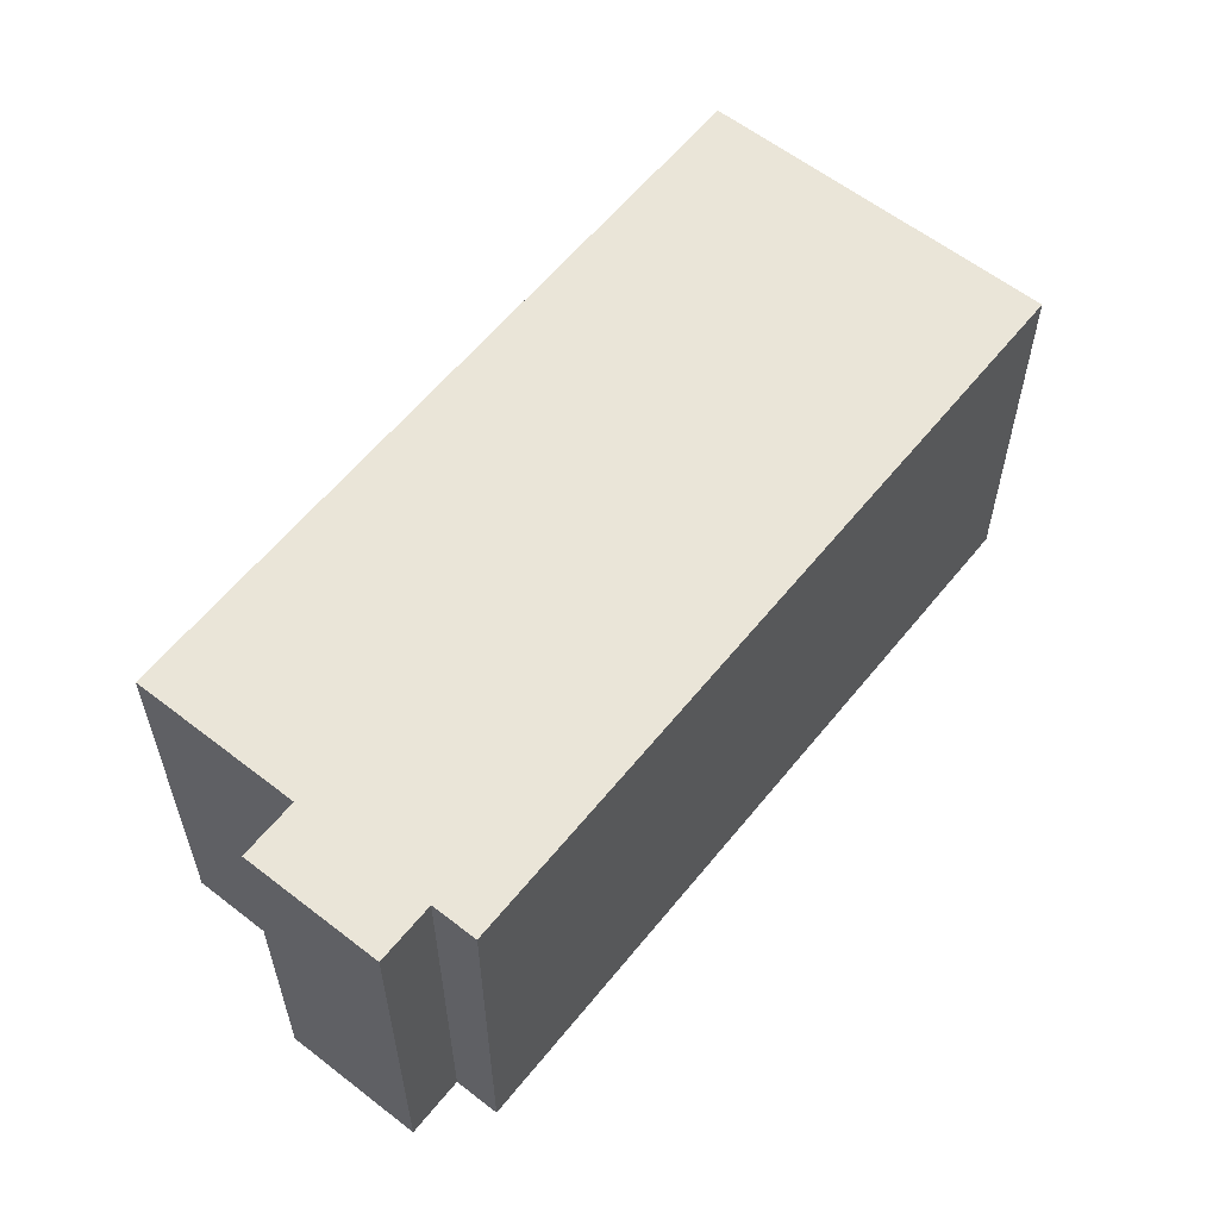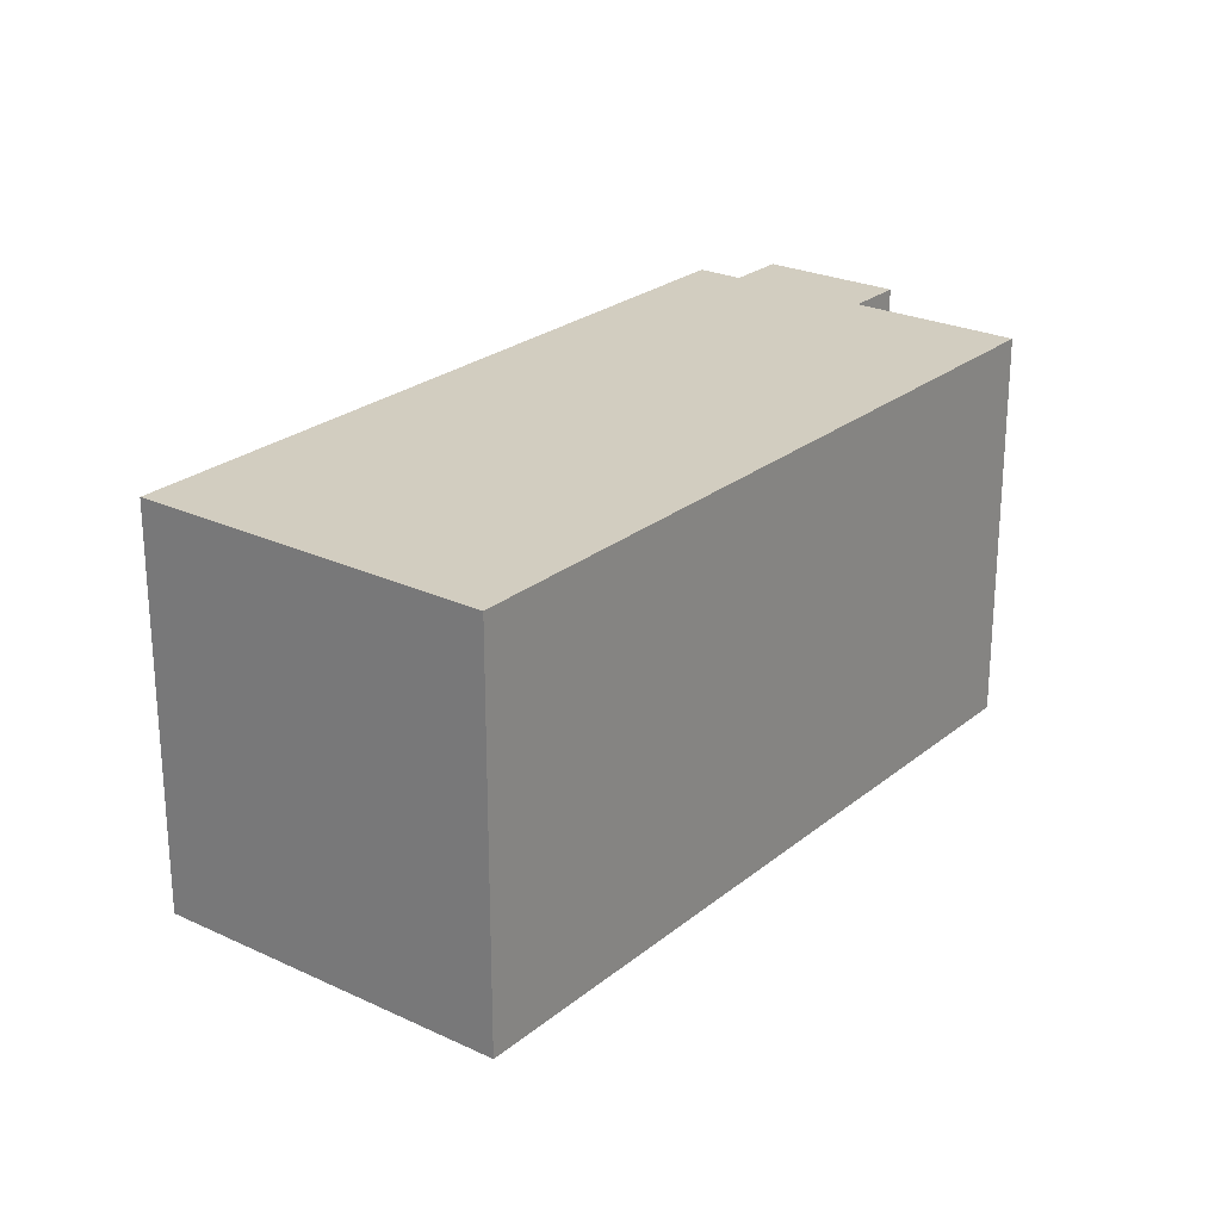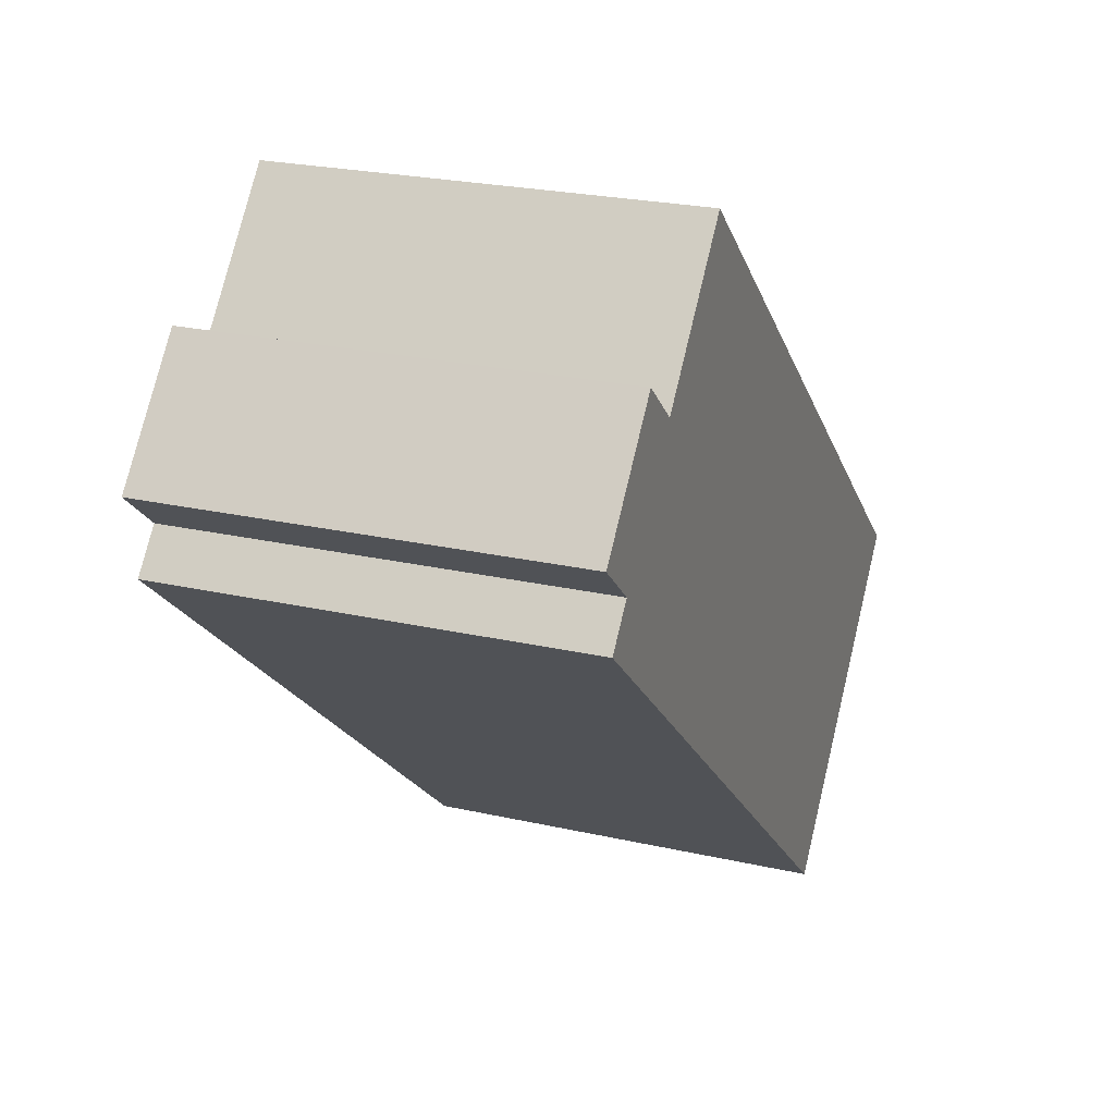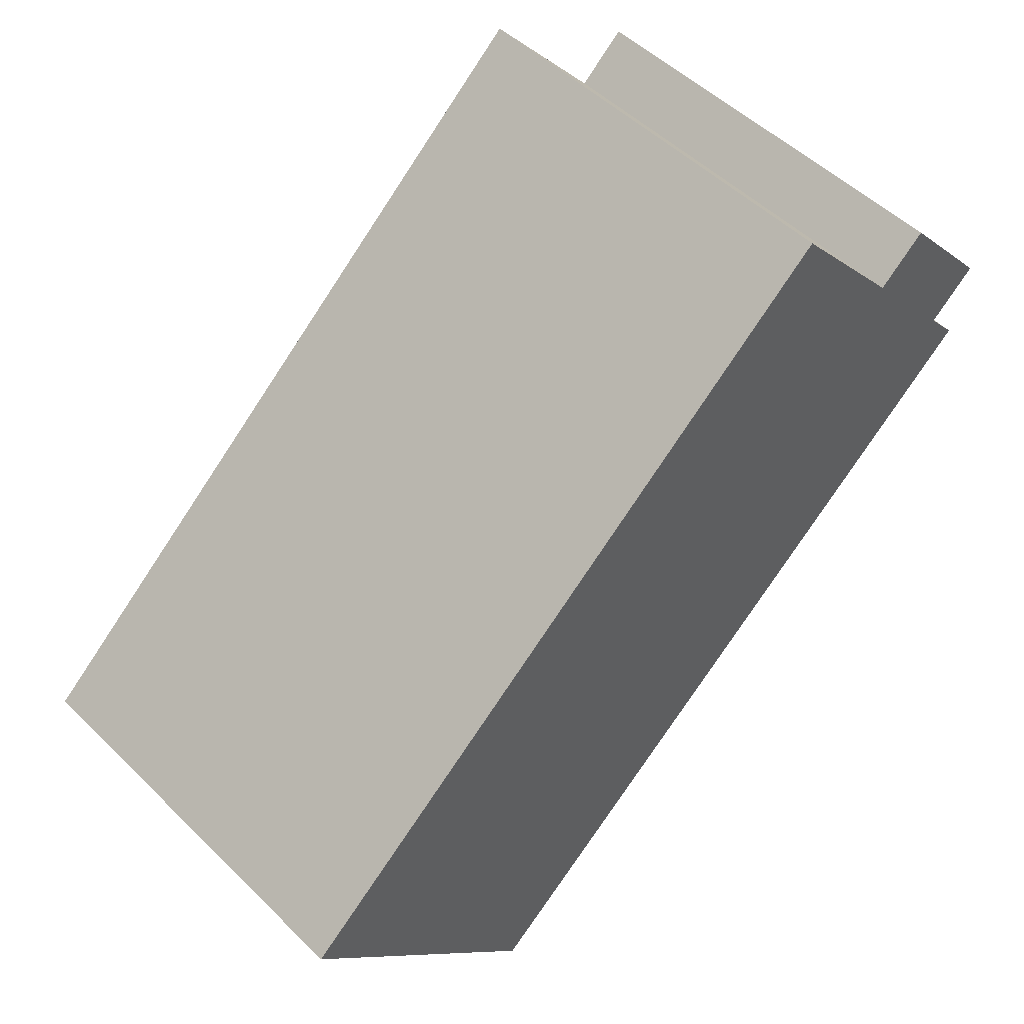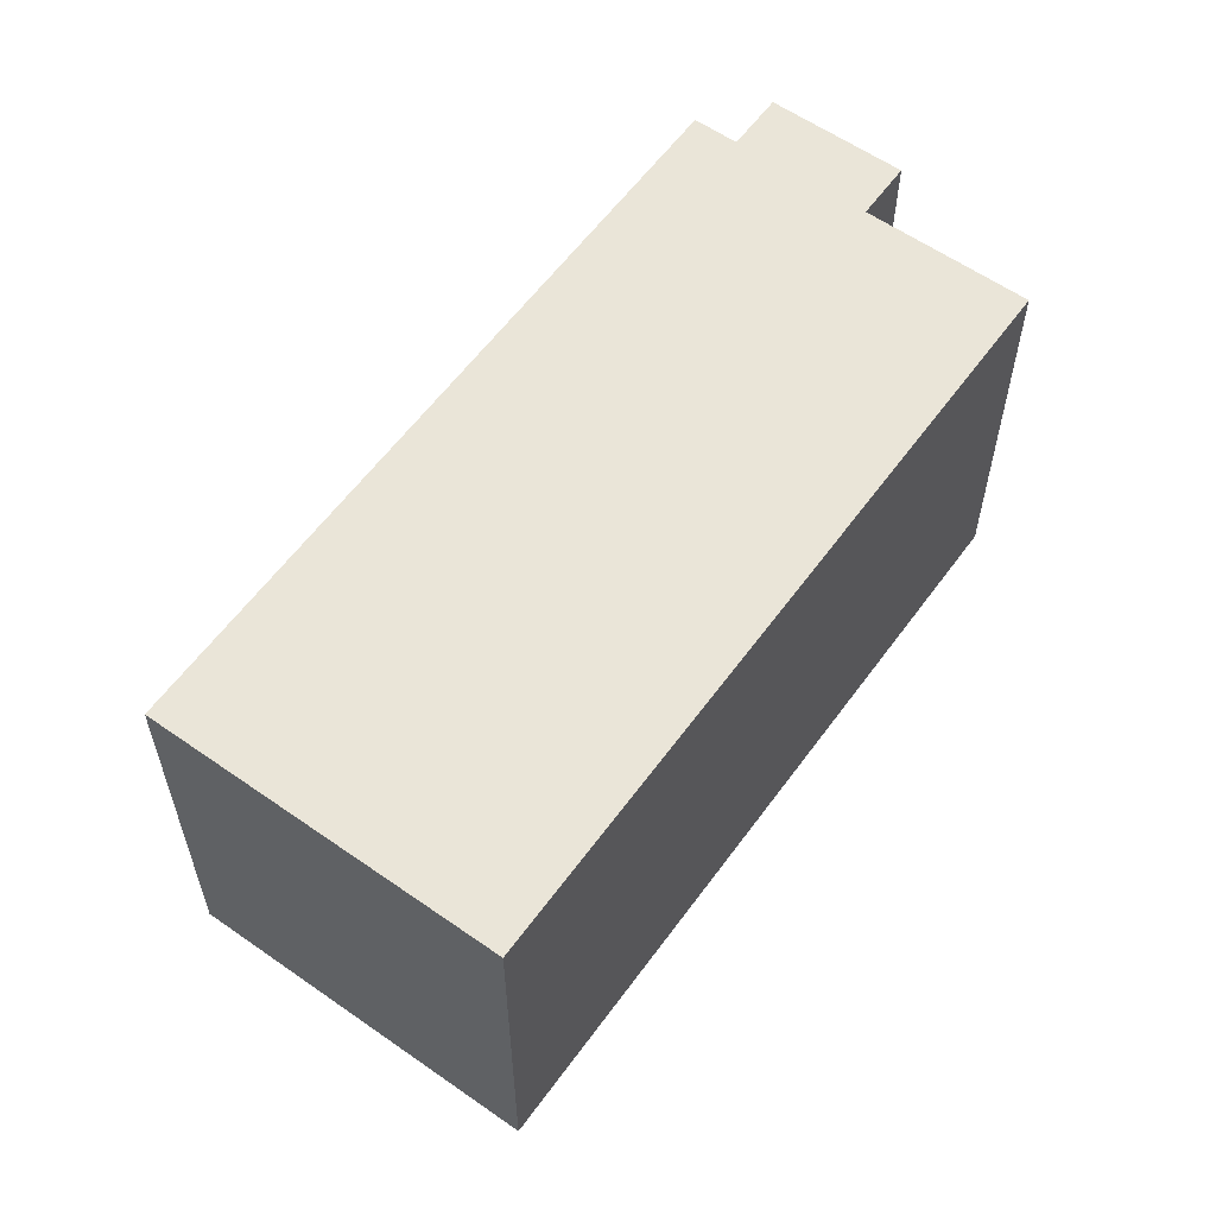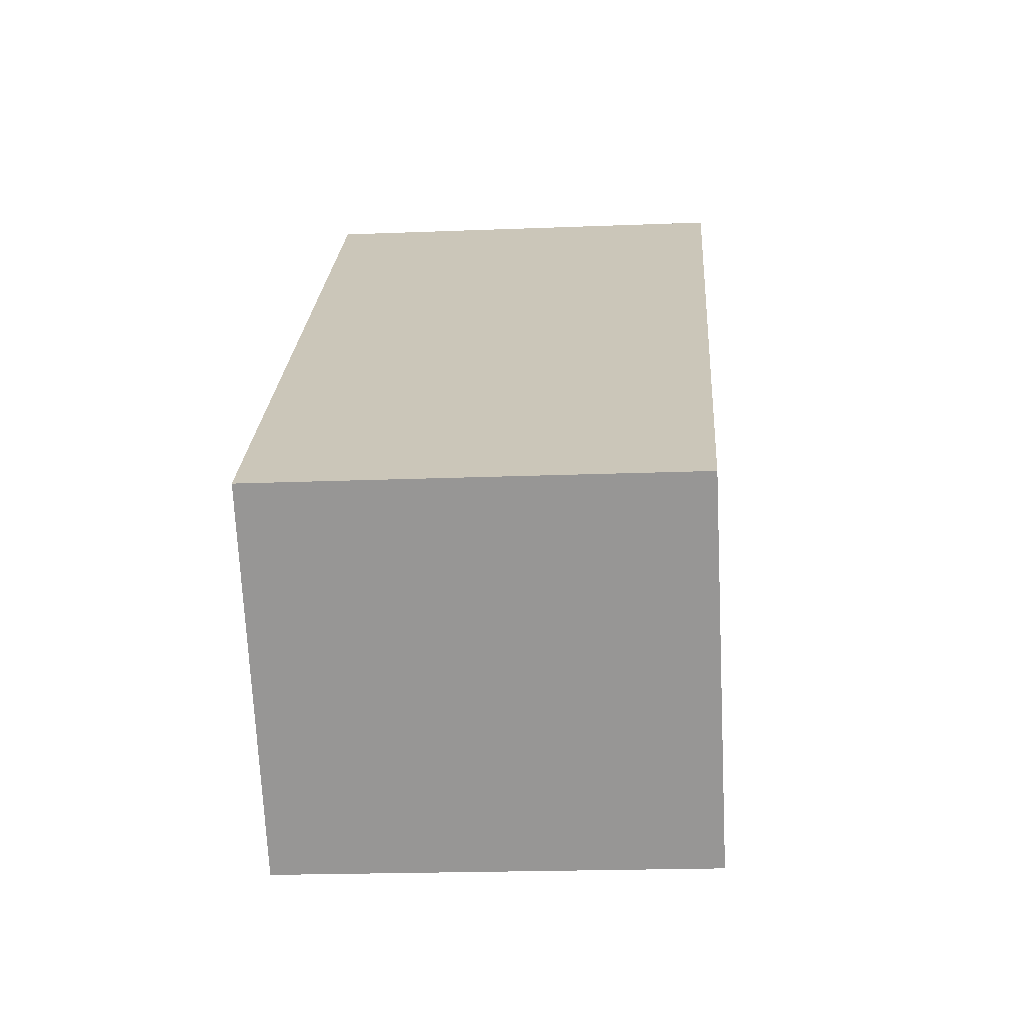
<metadata>
{"format":"obj","ext":"obj","renderer":"f3d","projection":"perspective","resolution":1024,"background":"white","views":[{"elev":59.5,"azim":87.5,"up":"+Y"},{"elev":24.7,"azim":-93.6,"up":"+Y"},{"elev":24.0,"azim":110.7,"up":"+Z"},{"elev":50.2,"azim":-43.0,"up":"+Z"},{"elev":59.1,"azim":-95.3,"up":"+Y"},{"elev":-19.6,"azim":-85.7,"up":"+Z"}]}
</metadata>
<code>
v  0 4.527 2.772e-16
v  2.991 4.527 -2.947
v  2.752 4.527 -3.155
v  5.455 4.527 -0.797
v  0.366 4.527 0.319
v  6.785 4.527 5.918
v  9.181 4.527 3.167
v  9.535 4.527 2.761
v  8.1 4.527 4.411
v  9.709 4.527 3.628
v  8.627 4.527 4.87
v  8.627 -2.982e-16 4.87
v  9.709 -2.222e-16 3.628
v  9.181 -1.939e-16 3.167
v  9.535 -1.691e-16 2.761
v  6.785 -3.624e-16 5.918
v  8.1 -2.701e-16 4.411
v  5.455 4.88e-17 -0.797
v  2.991 1.805e-16 -2.947
v  2.752 1.932e-16 -3.155
v  0 0 0
v  0.366 -1.953e-17 0.319
g defaultobject
f 1 2 3
f 2 1 4
f 4 1 5
f 4 5 6
f 4 6 7
f 4 7 8
f 7 6 9
f 9 10 7
f 10 9 11
f 12 10 11
f 10 12 13
f 14 8 7
f 8 14 15
f 16 9 6
f 9 16 17
f 13 7 10
f 7 13 14
f 15 4 8
f 4 15 18
f 4 18 2
f 2 18 19
f 2 19 3
f 3 19 20
f 20 1 3
f 1 20 21
f 21 5 1
f 5 21 6
f 6 21 16
f 16 21 22
f 17 11 9
f 11 17 12
f 13 17 14
f 17 13 12
f 19 21 20
f 21 19 22
f 22 19 18
f 22 18 16
f 16 18 14
f 14 18 15
f 16 14 17

</code>
